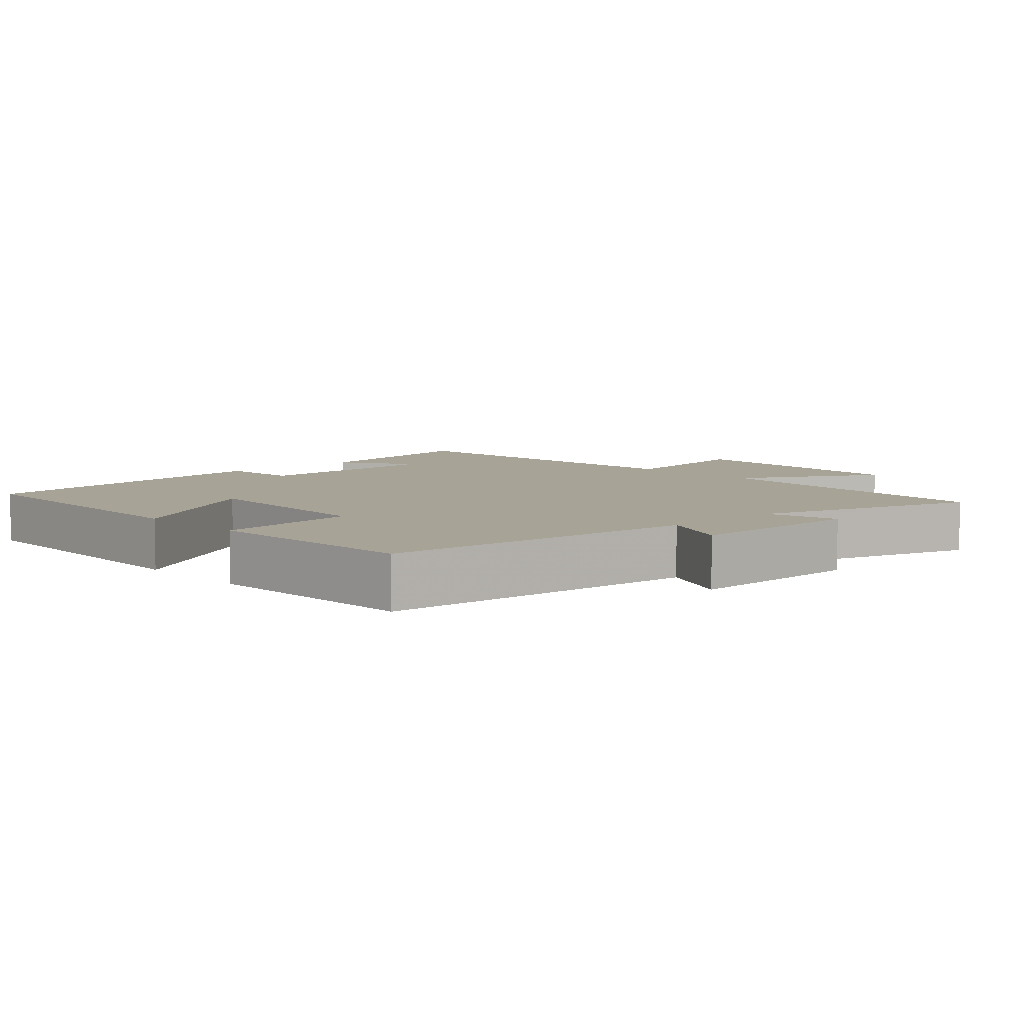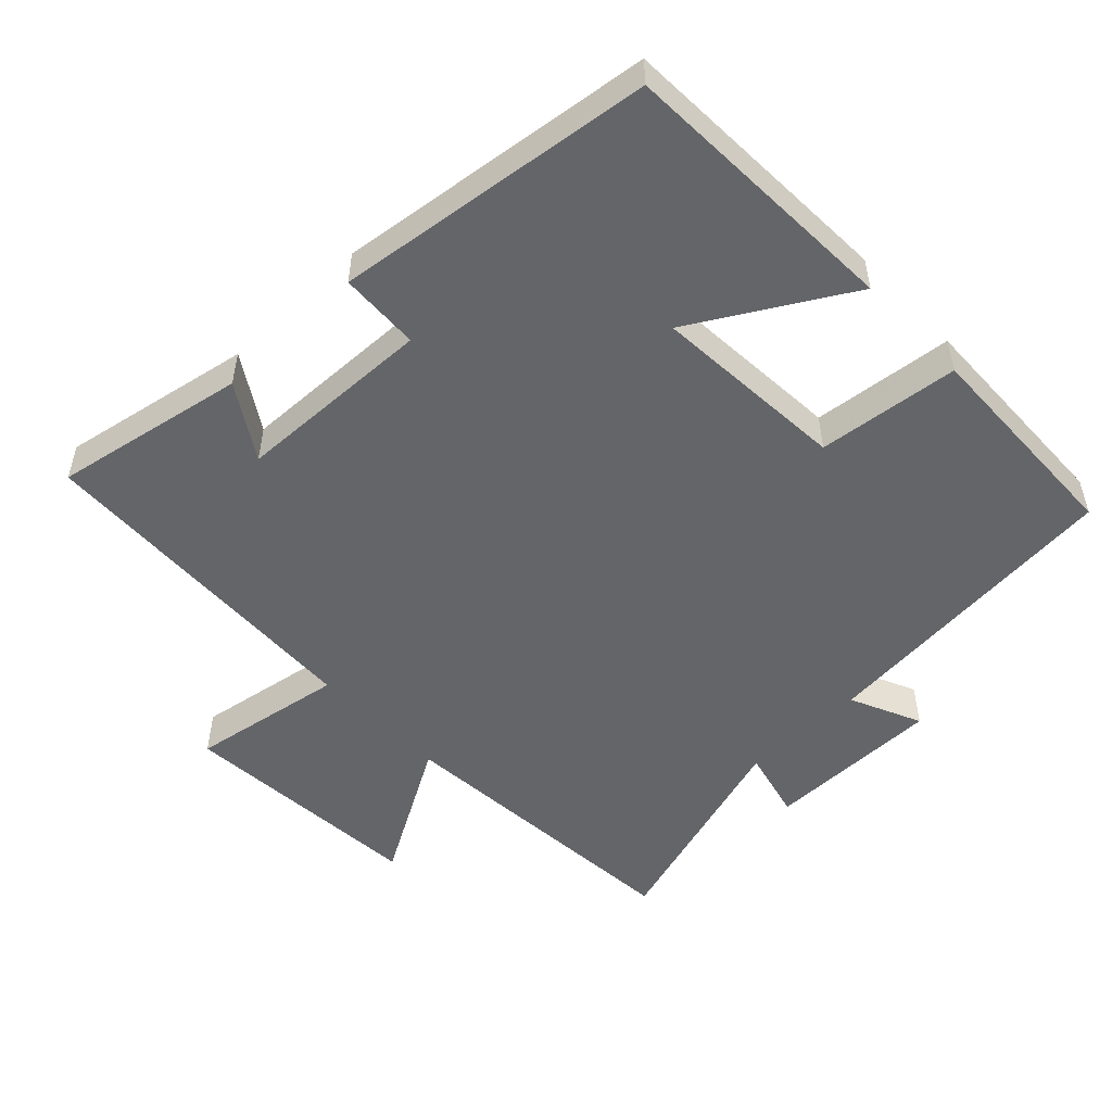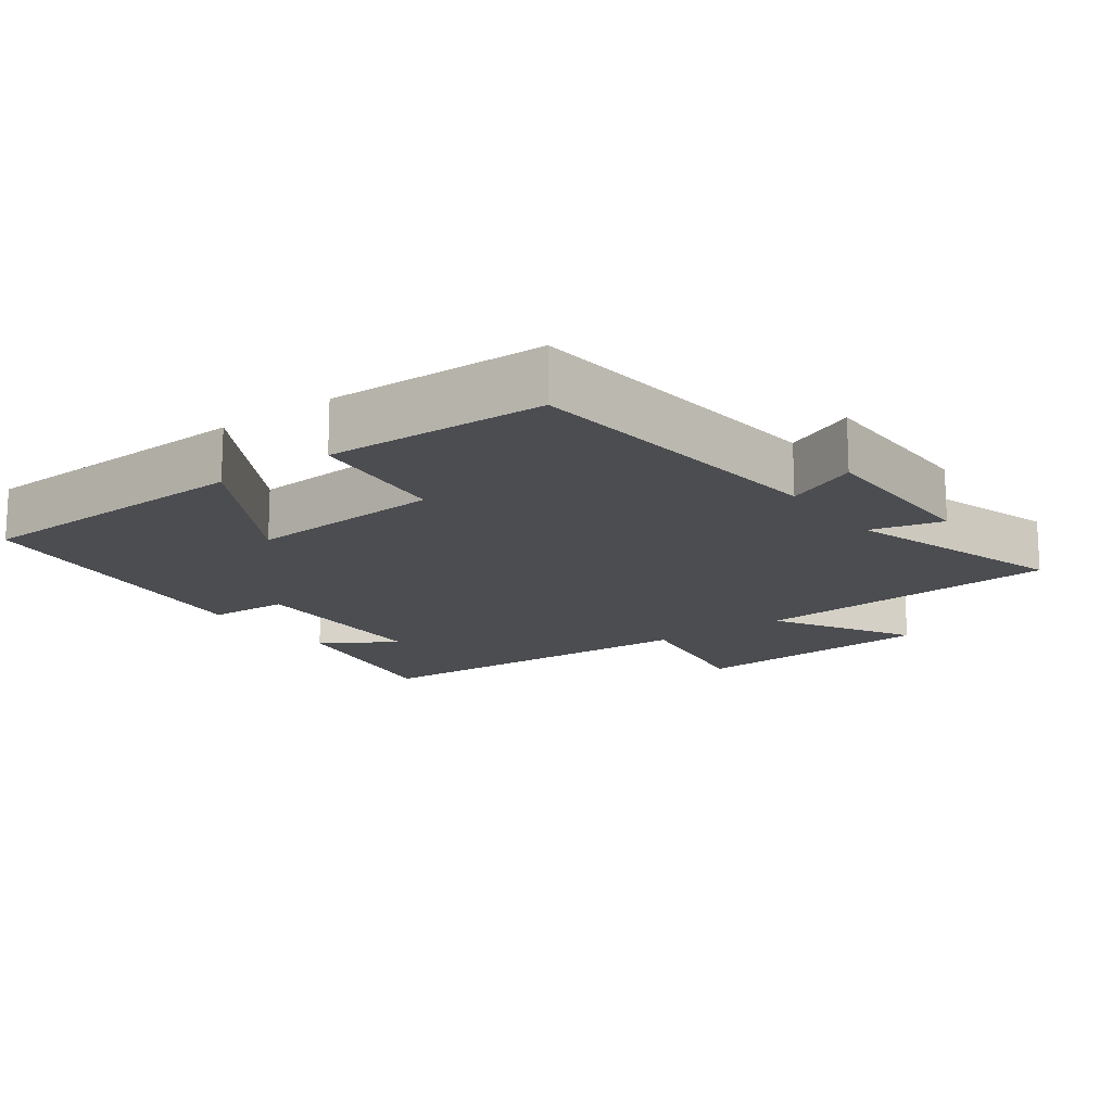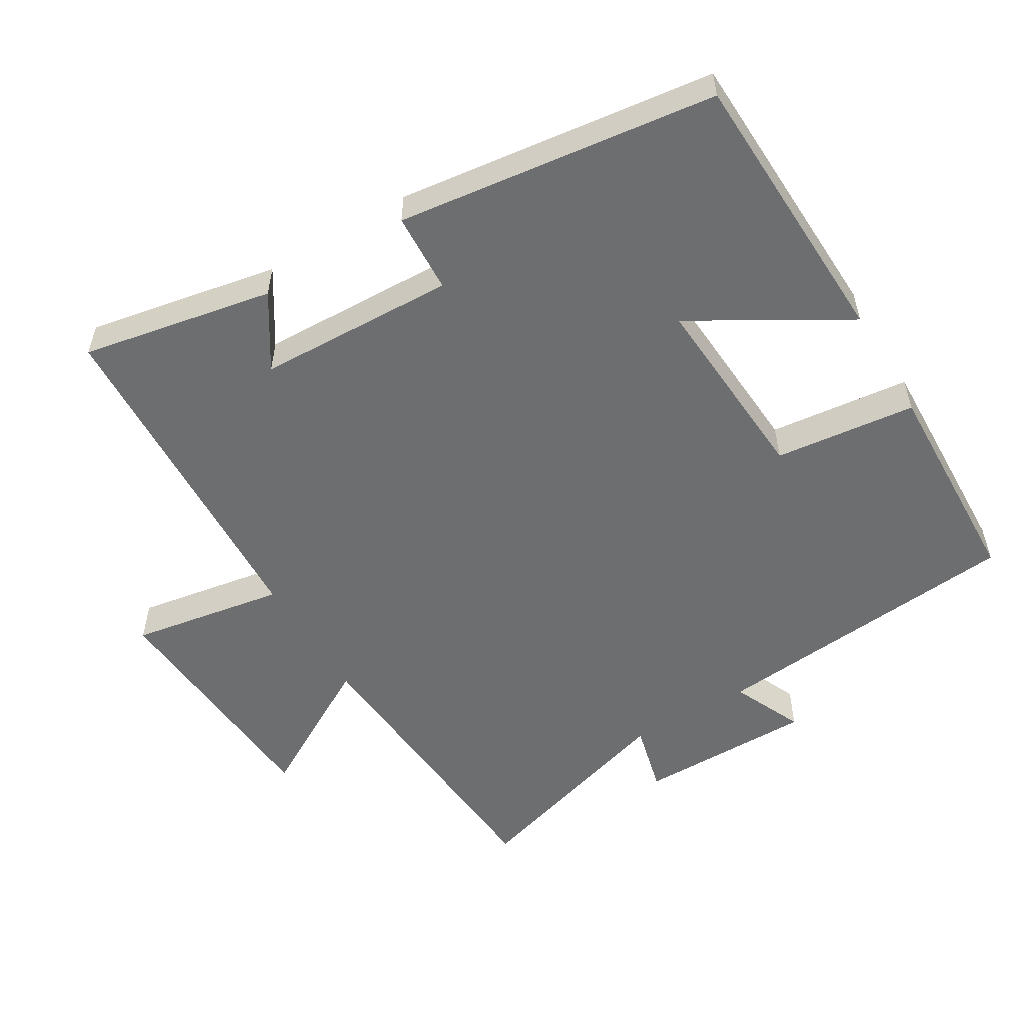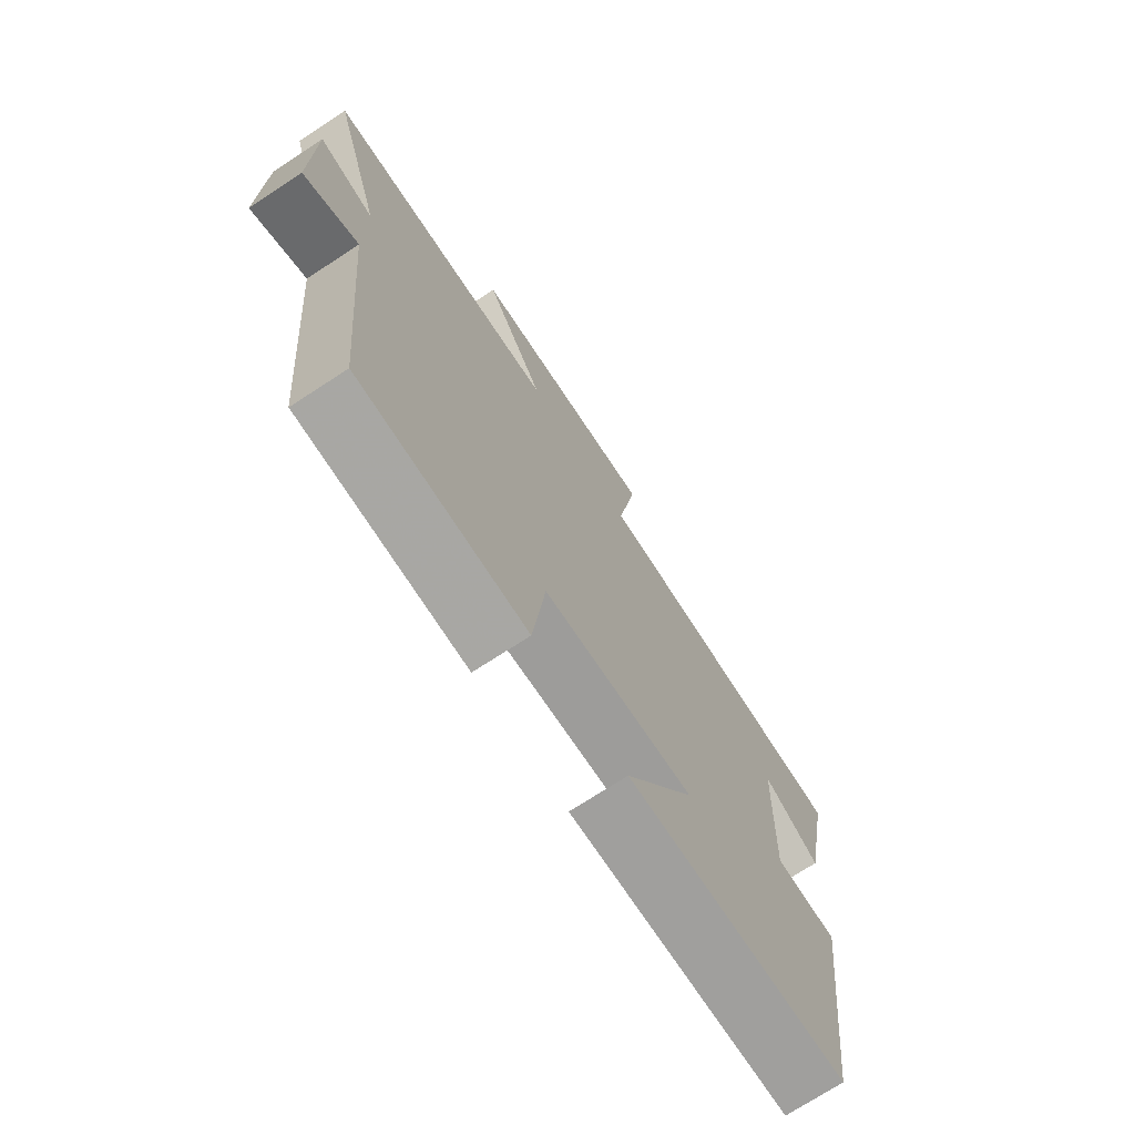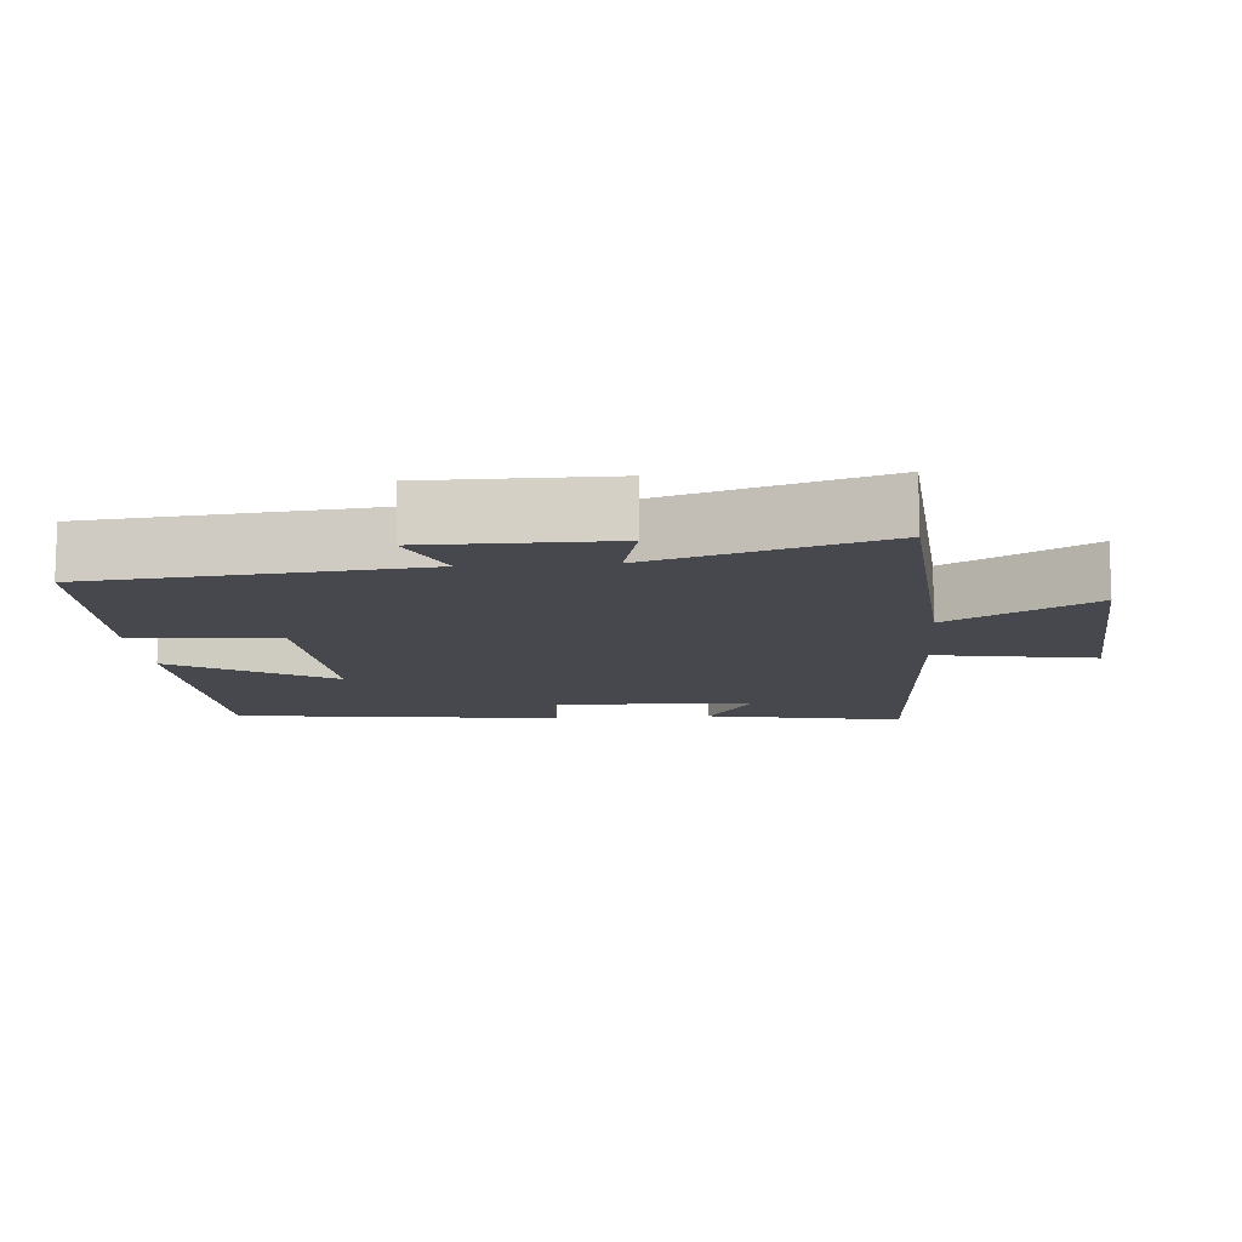
<metadata>
{"format":"obj","ext":"obj","renderer":"f3d","projection":"perspective","resolution":1024,"background":"white","views":[{"elev":6.7,"azim":-133.0,"up":"+Y"},{"elev":-51.5,"azim":133.9,"up":"+Y"},{"elev":-15.7,"azim":-143.6,"up":"+Y"},{"elev":-54.2,"azim":121.0,"up":"+Y"},{"elev":-73.0,"azim":-56.9,"up":"+Z"},{"elev":-11.7,"azim":-85.4,"up":"+Y"}]}
</metadata>
<code>
v -0.597 0.07 0.468
v -0.153 0.07 0.5
v -0.267 0.07 0.699
v 0.091 0.07 0.723
v 0.053 0.07 0.5
v 0.553 0.07 0.475
v 0.5 0.07 0.198
v 0.394 0.07 0.266
v 0.384 0.07 -0.02
v 0.5 0.07 -0.026
v 0.441 0.07 -0.486
v 0.031 0.07 -0.5
v 0.162 0.07 -0.278
v -0.12 0.07 -0.296
v -0.143 0.07 -0.5
v -0.457 0.07 -0.489
v -0.5 0.07 -0.033
v -0.603 0.07 -0.079
v -0.603 0.07 0.177
v -0.5 0.07 0.151
v -0.597 0 0.468
v -0.153 0 0.5
v -0.267 0 0.699
v 0.091 0 0.723
v 0.053 0 0.5
v 0.553 0 0.475
v 0.5 0 0.198
v 0.394 0 0.266
v 0.384 0 -0.02
v 0.5 0 -0.026
v 0.441 0 -0.486
v 0.031 0 -0.5
v 0.162 0 -0.278
v -0.12 0 -0.296
v -0.143 0 -0.5
v -0.457 0 -0.489
v -0.5 0 -0.033
v -0.603 0 -0.079
v -0.603 0 0.177
v -0.5 0 0.151
f 17 18 19 20
f 16 17 20
f 15 16 20
f 14 15 20
f 20 1 2
f 14 20 2
f 13 14 2
f 11 12 13
f 10 11 13
f 9 10 13
f 8 9 13 2
f 5 6 7 8
f 5 8 2 3
f 3 4 5
f 40 39 38 37
f 40 37 36
f 40 36 35
f 40 35 34
f 22 21 40
f 22 40 34
f 22 34 33
f 33 32 31
f 33 31 30
f 33 30 29
f 22 33 29 28
f 28 27 26 25
f 23 22 28 25
f 25 24 23
f 1 21 22 2
f 2 22 23 3
f 3 23 24 4
f 4 24 25 5
f 5 25 26 6
f 6 26 27 7
f 7 27 28 8
f 8 28 29 9
f 9 29 30 10
f 10 30 31 11
f 11 31 32 12
f 12 32 33 13
f 13 33 34 14
f 14 34 35 15
f 15 35 36 16
f 16 36 37 17
f 17 37 38 18
f 18 38 39 19
f 19 39 40 20
f 20 40 21 1

</code>
